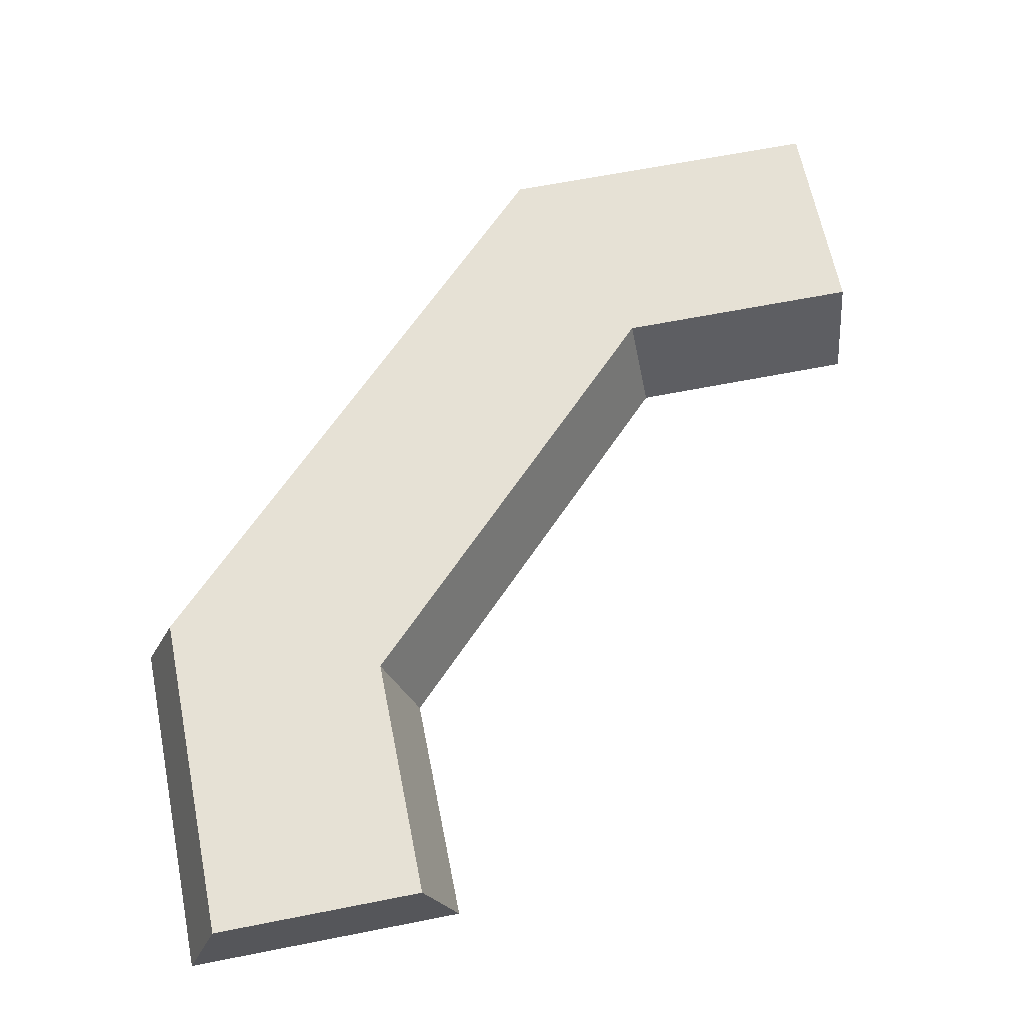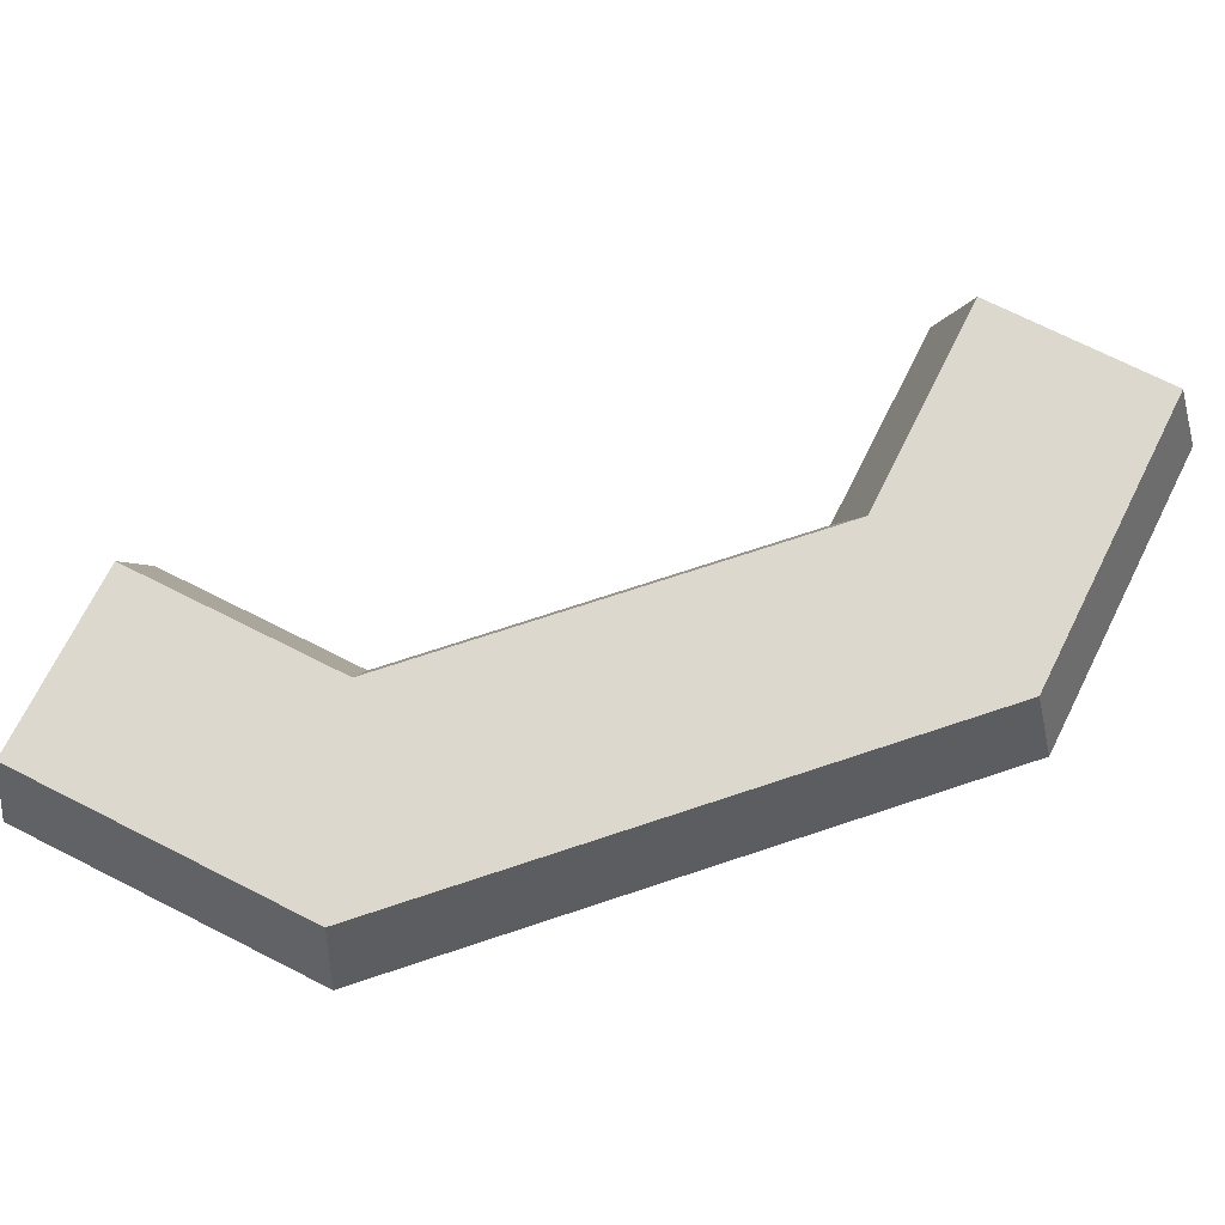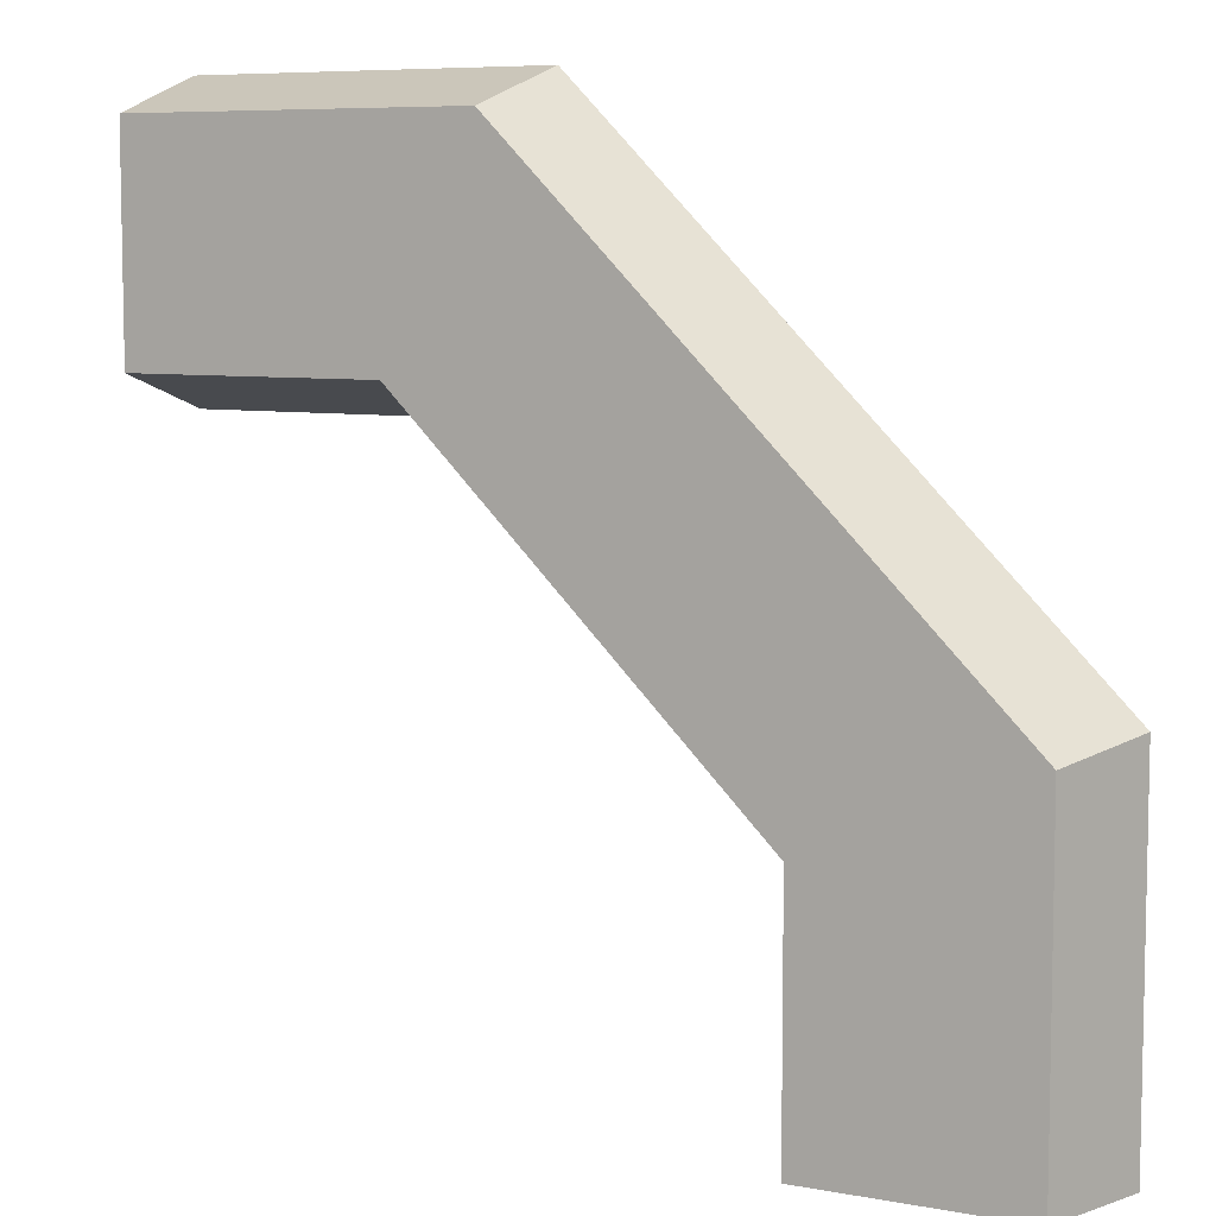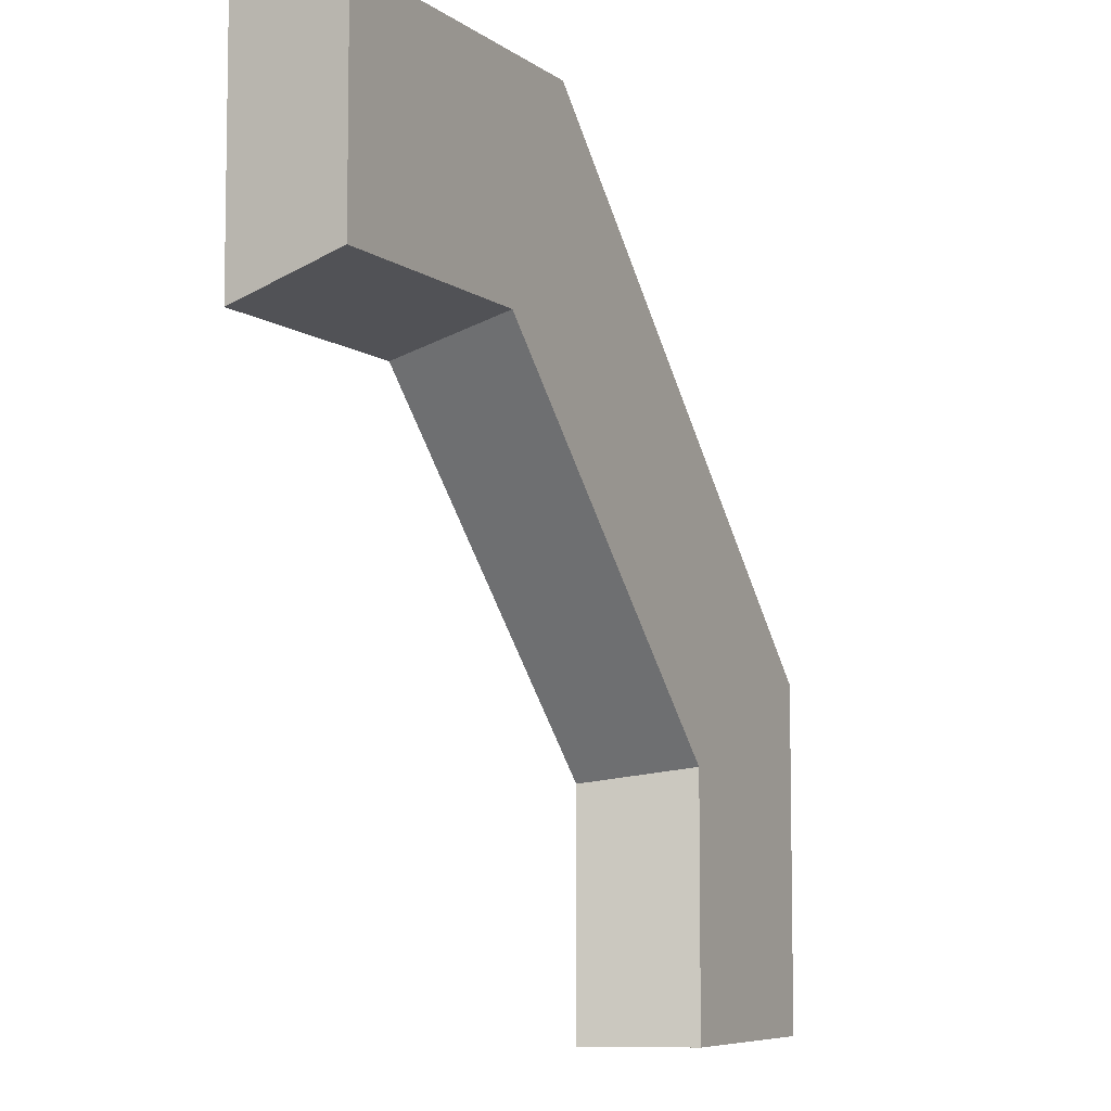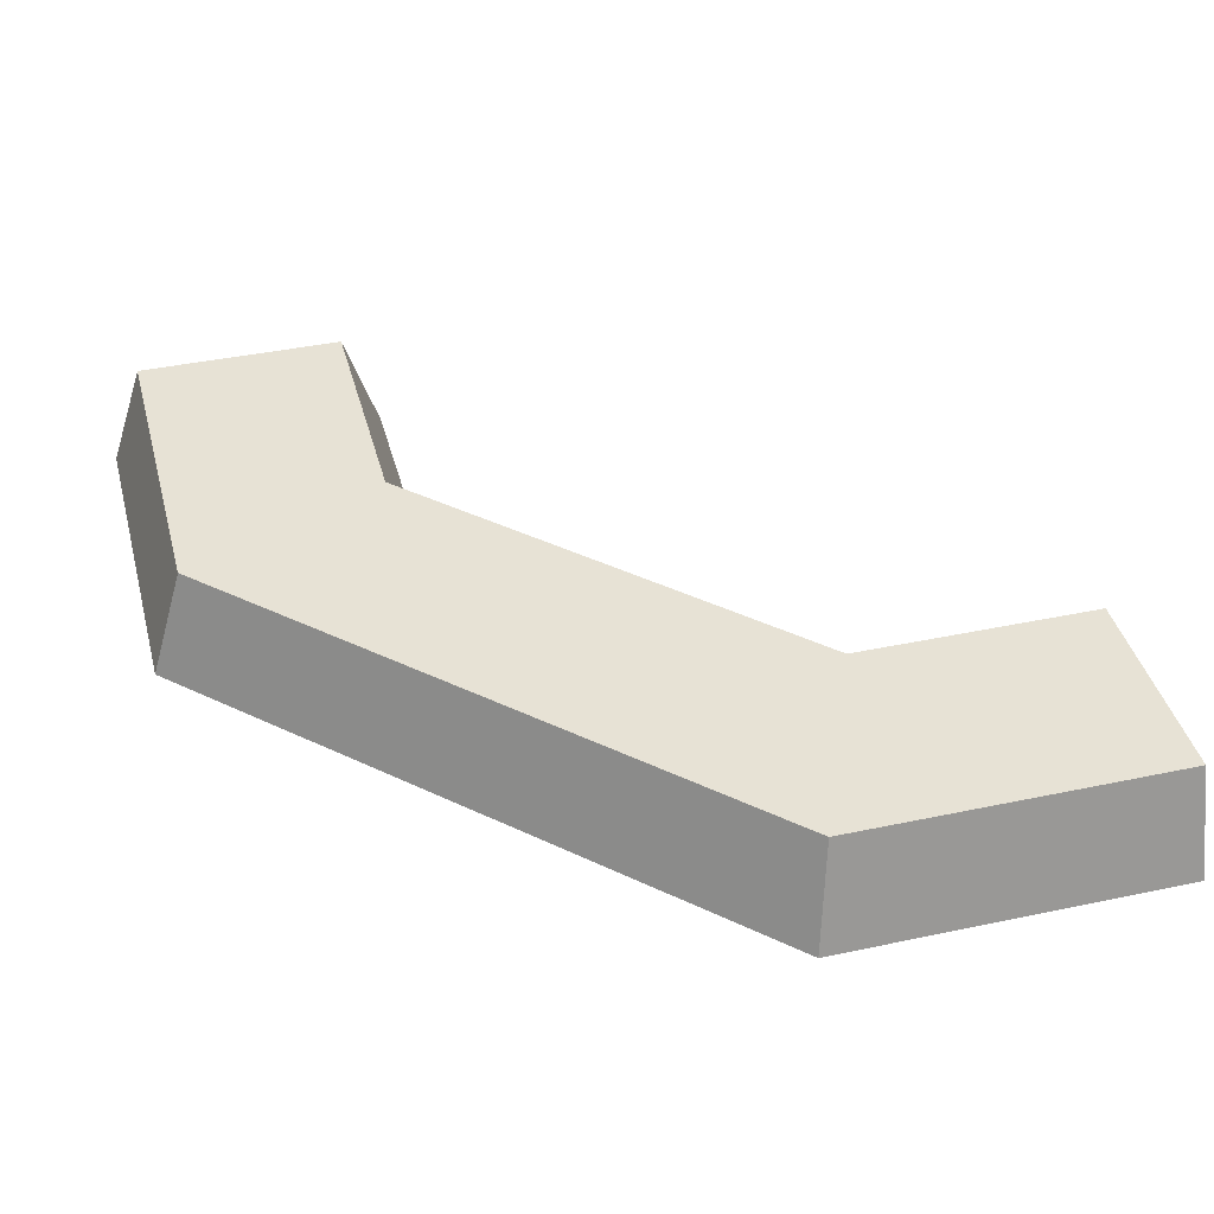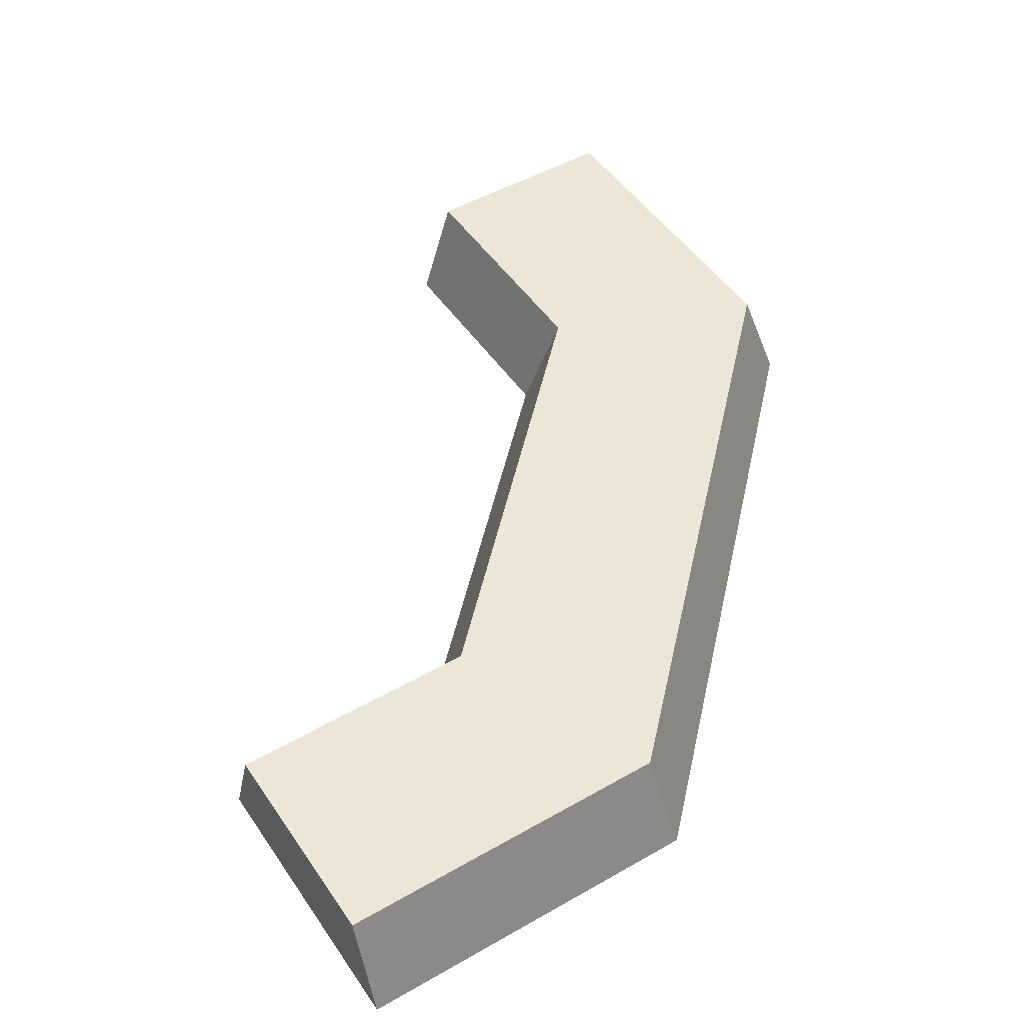
<metadata>
{"format":"obj","ext":"obj","renderer":"f3d","projection":"perspective","resolution":1024,"background":"white","views":[{"elev":64.1,"azim":78.7,"up":"+Y"},{"elev":72.2,"azim":-63.3,"up":"+Y"},{"elev":7.3,"azim":-152.2,"up":"+Z"},{"elev":-7.0,"azim":117.7,"up":"+Z"},{"elev":40.4,"azim":-14.6,"up":"+Y"},{"elev":48.7,"azim":-122.6,"up":"+Y"}]}
</metadata>
<code>
o object1
g object1
v 0.1686 0 0.3
v 0.1479 0.15 0.35
v 0.5 0.15 0.35
v 0.5 0 0.3
v -0.35 0.15 -0.1479
v -0.3 0 -0.1686
v -0.3 0 -0.5
v -0.35 0.15 -0.5
v -0.65 0.15 -0.5
v -0.7 0 -0.5
v -0.65 0.15 -0.02365
v -0.7 0 -0.002944
v 0.02365 0.15 0.65
v 0.002944 0 0.7
v 0.5 0.15 0.65
v 0.5 0 0.7
f 1 2 3
f 1 3 4
f 5 2 1
f 5 1 6
f 5 6 8
f 6 7 8
f 7 10 8
f 10 9 8
f 9 10 11
f 10 12 11
f 12 14 13
f 12 13 11
f 16 15 13
f 16 13 14
f 10 7 6
f 12 6 1
f 1 16 14
f 1 4 16
f 1 14 12
f 12 10 6
f 4 3 16
f 3 15 16
f 15 3 2
f 13 2 5
f 5 9 11
f 5 8 9
f 11 13 5
f 13 15 2

</code>
